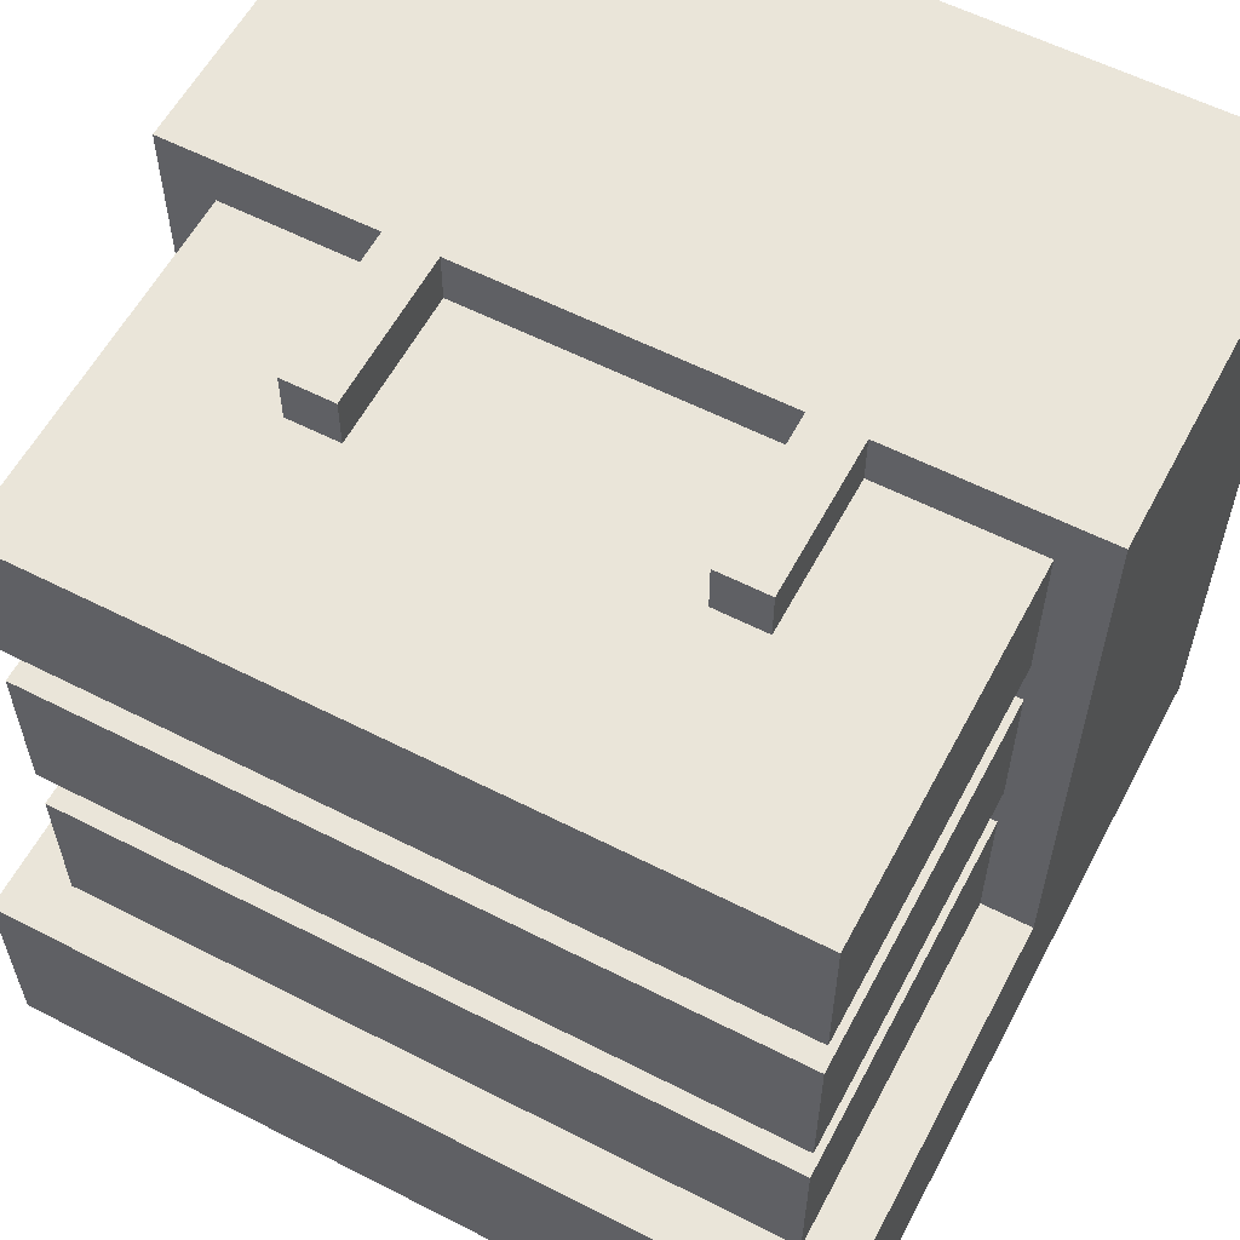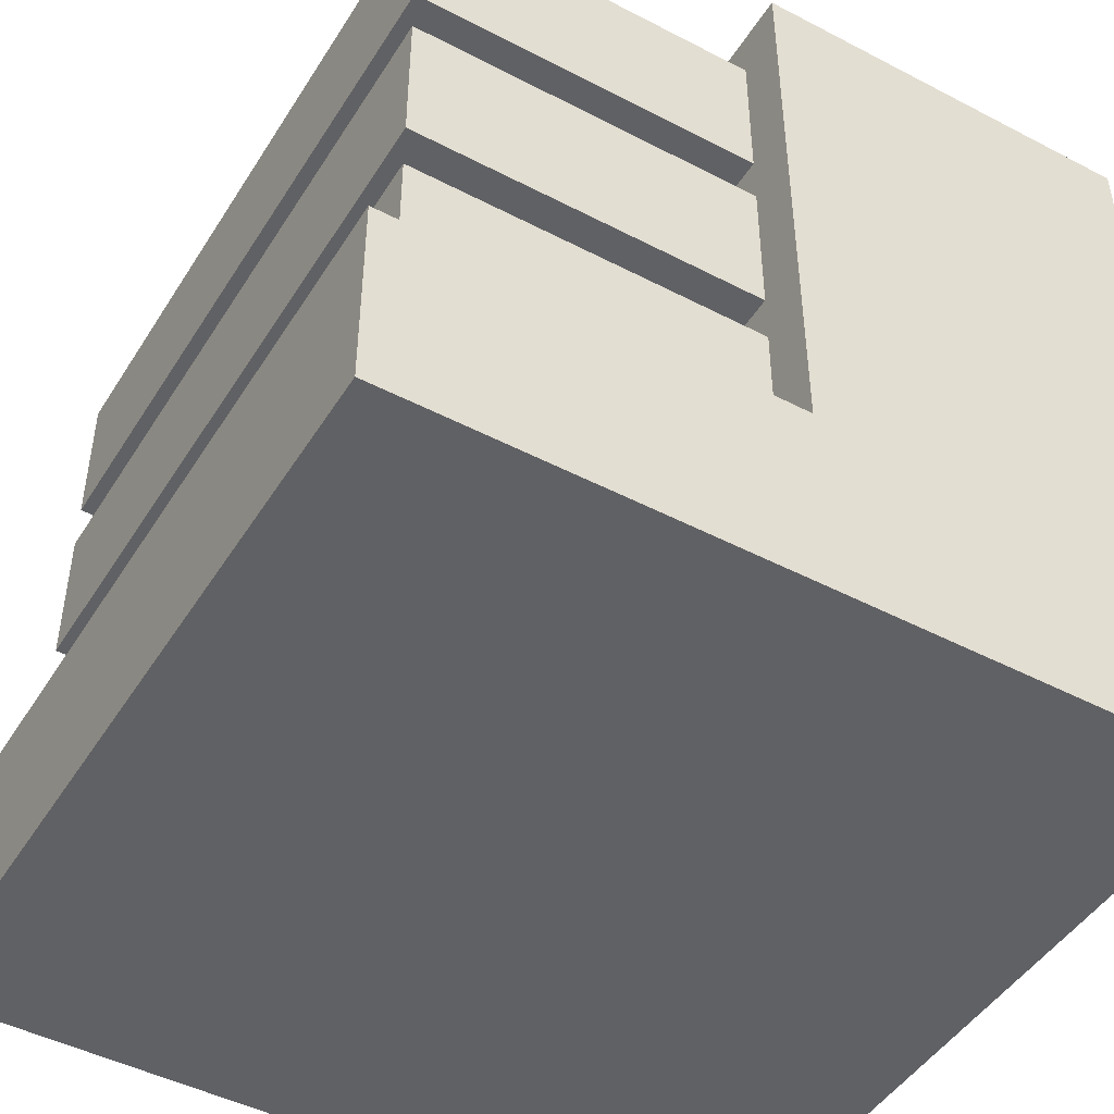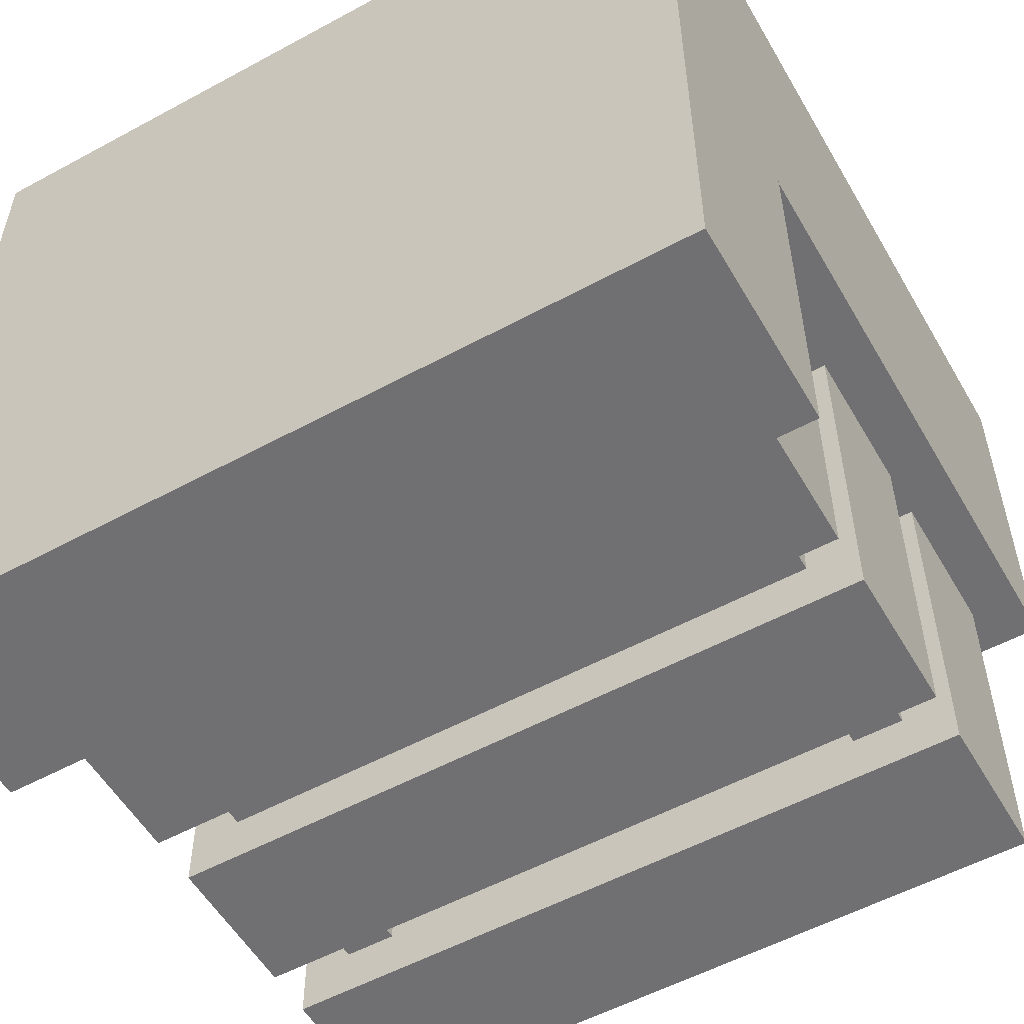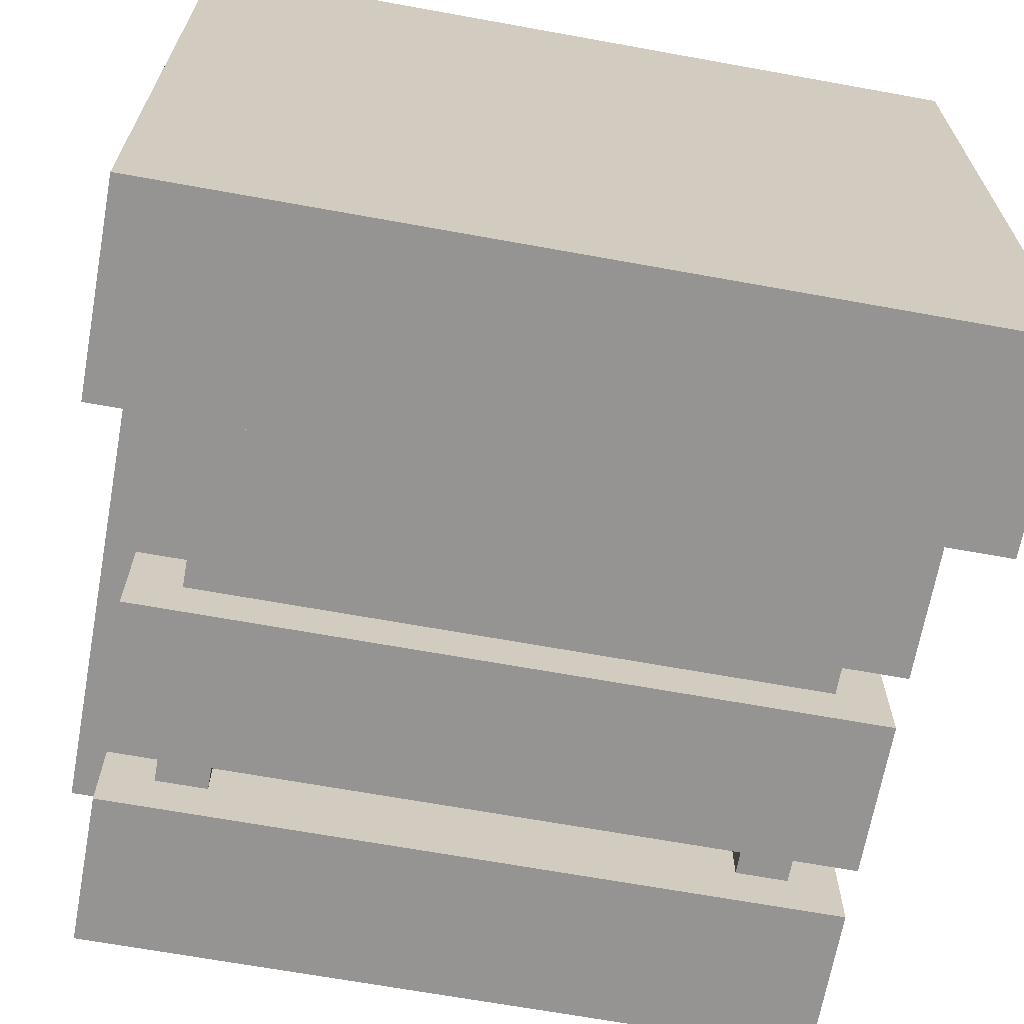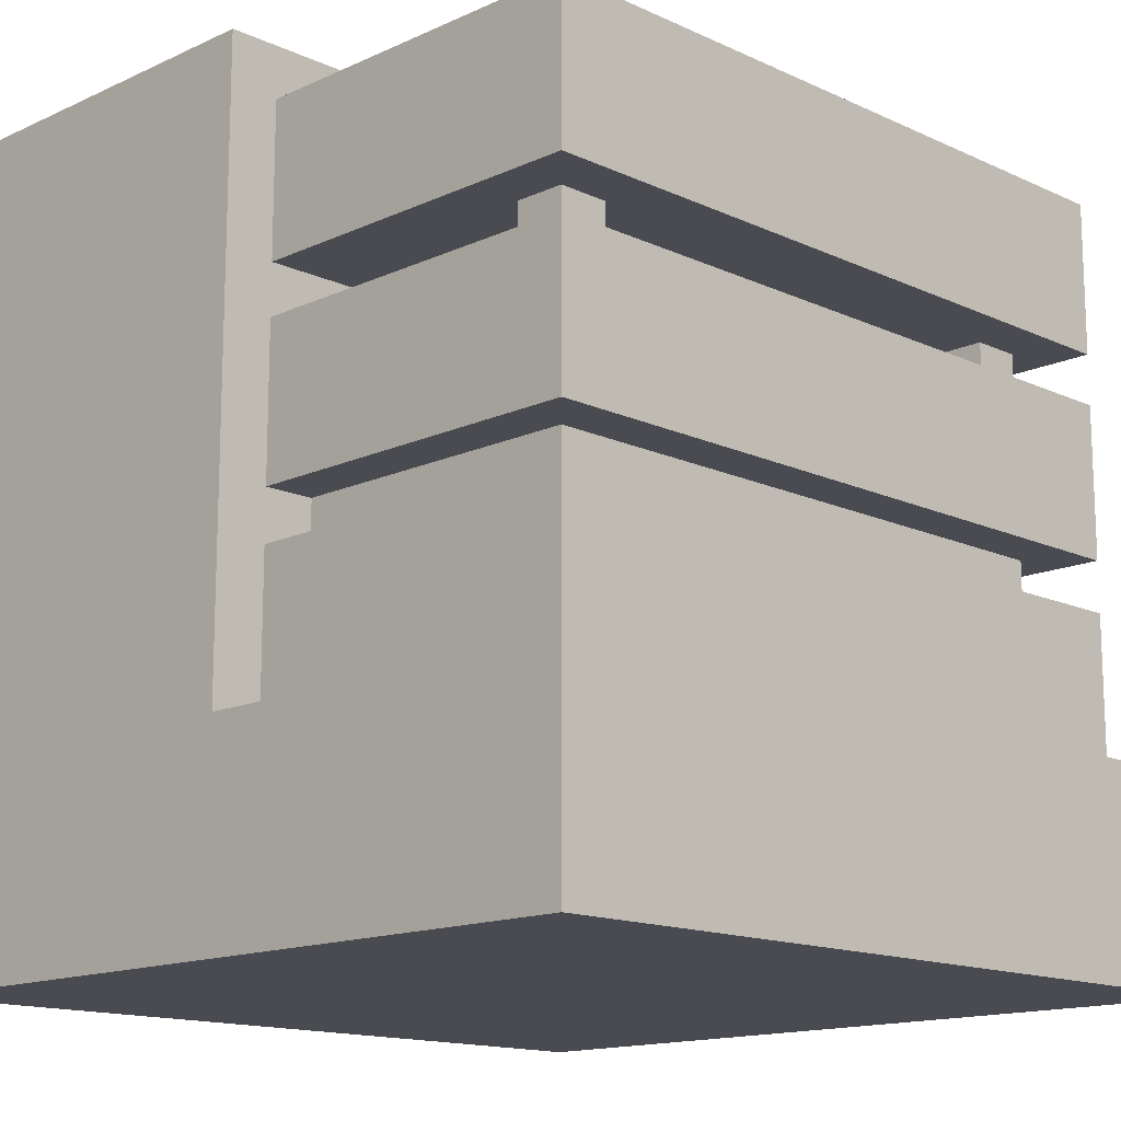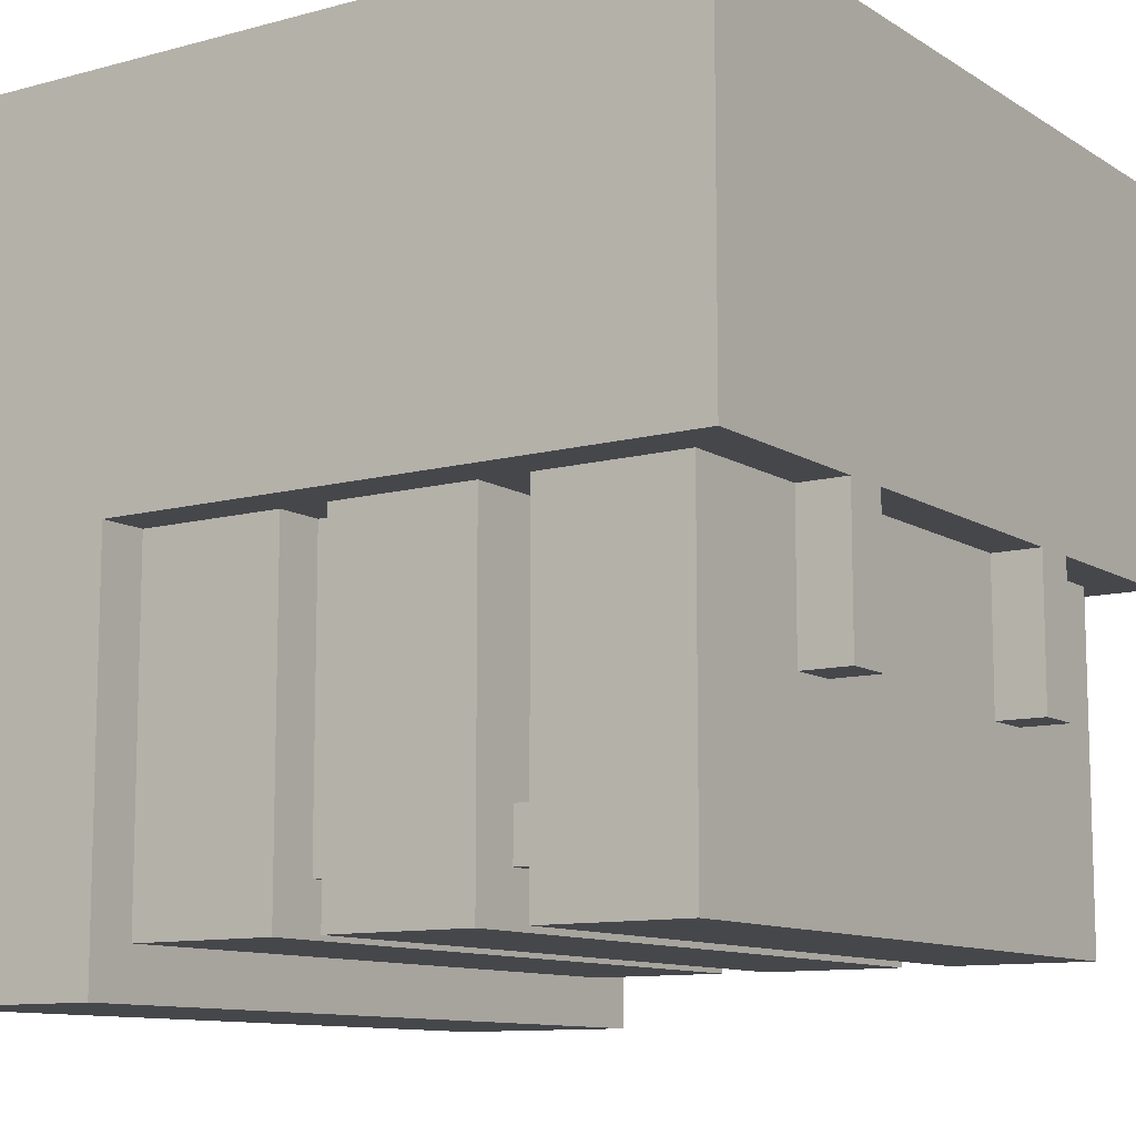
<metadata>
{"format":"obj","ext":"obj","renderer":"f3d","projection":"perspective","resolution":1024,"background":"white","views":[{"elev":58.6,"azim":-152.2,"up":"+Y"},{"elev":-46.8,"azim":-120.6,"up":"+Y"},{"elev":-55.0,"azim":29.8,"up":"+Z"},{"elev":-67.1,"azim":-10.3,"up":"+Z"},{"elev":-14.5,"azim":134.9,"up":"+Y"},{"elev":-10.7,"azim":123.9,"up":"+Z"}]}
</metadata>
<code>
o connector1
v 0.25 0.5 0
v 0.25 0.5 -0.1875
v 0.25 0.1875 0
v 0.25 0.1875 -0.1875
v 0.1875 0.5 -0.1875
v 0.1875 0.5 0
v 0.1875 0.1875 -0.1875
v 0.1875 0.1875 0
f 7 5 2
f 4 7 2
f 4 2 1
f 3 4 1
f 8 6 5
f 7 8 5
f 1 2 5
f 6 1 5
o connector2
v -0.1875 0.5 0
v -0.1875 0.5 -0.1875
v -0.1875 0.1875 0
v -0.1875 0.1875 -0.1875
v -0.25 0.5 -0.1875
v -0.25 0.5 0
v -0.25 0.1875 -0.1875
v -0.25 0.1875 0
f 15 13 10
f 12 15 10
f 12 10 9
f 11 12 9
f 16 14 13
f 15 16 13
f 9 10 13
f 14 9 13
o divider
v 0.375 0 0
v 0.375 0 -0.375
v 0.375 -0.0625 0
v 0.375 -0.0625 -0.375
v -0.375 0 -0.375
v -0.375 0 0
v -0.375 -0.0625 -0.375
v -0.375 -0.0625 0
f 23 21 18
f 20 23 18
f 20 18 17
f 19 20 17
f 24 22 21
f 23 24 21
o base
v 0.5 -0.25 0.5
v 0.5 -0.25 -0.5
v 0.5 -0.5 0.5
v 0.5 -0.5 -0.5
v -0.5 -0.25 -0.5
v -0.5 -0.25 0.5
v -0.5 -0.5 -0.5
v -0.5 -0.5 0.5
f 31 29 26
f 28 31 26
f 28 26 25
f 27 28 25
f 27 25 30
f 32 27 30
f 32 30 29
f 31 32 29
f 25 26 29
f 30 25 29
f 28 27 32
f 31 28 32
o back
v 0.5 0.5 0.5
v 0.5 0.5 0
v 0.5 -0.25 0.5
v 0.5 -0.25 0
v -0.5 0.5 0
v -0.5 0.5 0.5
v -0.5 -0.25 0
v -0.5 -0.25 0.5
f 39 37 34
f 36 39 34
f 36 34 33
f 35 36 33
f 35 33 38
f 40 35 38
f 40 38 37
f 39 40 37
f 33 34 37
f 38 33 37
o plate_top
v 0.4375 0.4375 0
v 0.4375 0.4375 -0.4375
v 0.4375 0.25 0
v 0.4375 0.25 -0.4375
v -0.4375 0.4375 -0.4375
v -0.4375 0.4375 0
v -0.4375 0.25 -0.4375
v -0.4375 0.25 0
f 47 45 42
f 44 47 42
f 44 42 41
f 43 44 41
f 48 46 45
f 47 48 45
f 41 42 45
f 46 41 45
f 44 43 48
f 47 44 48
o plate_middle
v 0.4375 0.1875 0
v 0.4375 0.1875 -0.4375
v 0.4375 0 0
v 0.4375 0 -0.4375
v -0.4375 0.1875 -0.4375
v -0.4375 0.1875 0
v -0.4375 0 -0.4375
v -0.4375 0 0
f 55 53 50
f 52 55 50
f 52 50 49
f 51 52 49
f 56 54 53
f 55 56 53
f 49 50 53
f 54 49 53
f 52 51 56
f 55 52 56
o plate_bottom
v 0.4375 -0.0625 0
v 0.4375 -0.0625 -0.4375
v 0.4375 -0.25 0
v 0.4375 -0.25 -0.4375
v -0.4375 -0.0625 -0.4375
v -0.4375 -0.0625 0
v -0.4375 -0.25 -0.4375
v -0.4375 -0.25 0
f 63 61 58
f 60 63 58
f 60 58 57
f 59 60 57
f 64 62 61
f 63 64 61
f 57 58 61
f 62 57 61
o bar1
v 0.375 0.25 -0.3125
v 0.375 0.25 -0.375
v 0.375 0.1875 -0.3125
v 0.375 0.1875 -0.375
v 0.3125 0.25 -0.375
v 0.3125 0.25 -0.3125
v 0.3125 0.1875 -0.375
v 0.3125 0.1875 -0.3125
f 71 69 66
f 68 71 66
f 68 66 65
f 67 68 65
f 67 65 70
f 72 67 70
f 72 70 69
f 71 72 69
o bar2
v -0.3125 0.25 -0.3125
v -0.3125 0.25 -0.375
v -0.3125 0.1875 -0.3125
v -0.3125 0.1875 -0.375
v -0.375 0.25 -0.375
v -0.375 0.25 -0.3125
v -0.375 0.1875 -0.375
v -0.375 0.1875 -0.3125
f 79 77 74
f 76 79 74
f 76 74 73
f 75 76 73
f 75 73 78
f 80 75 78
f 80 78 77
f 79 80 77

</code>
